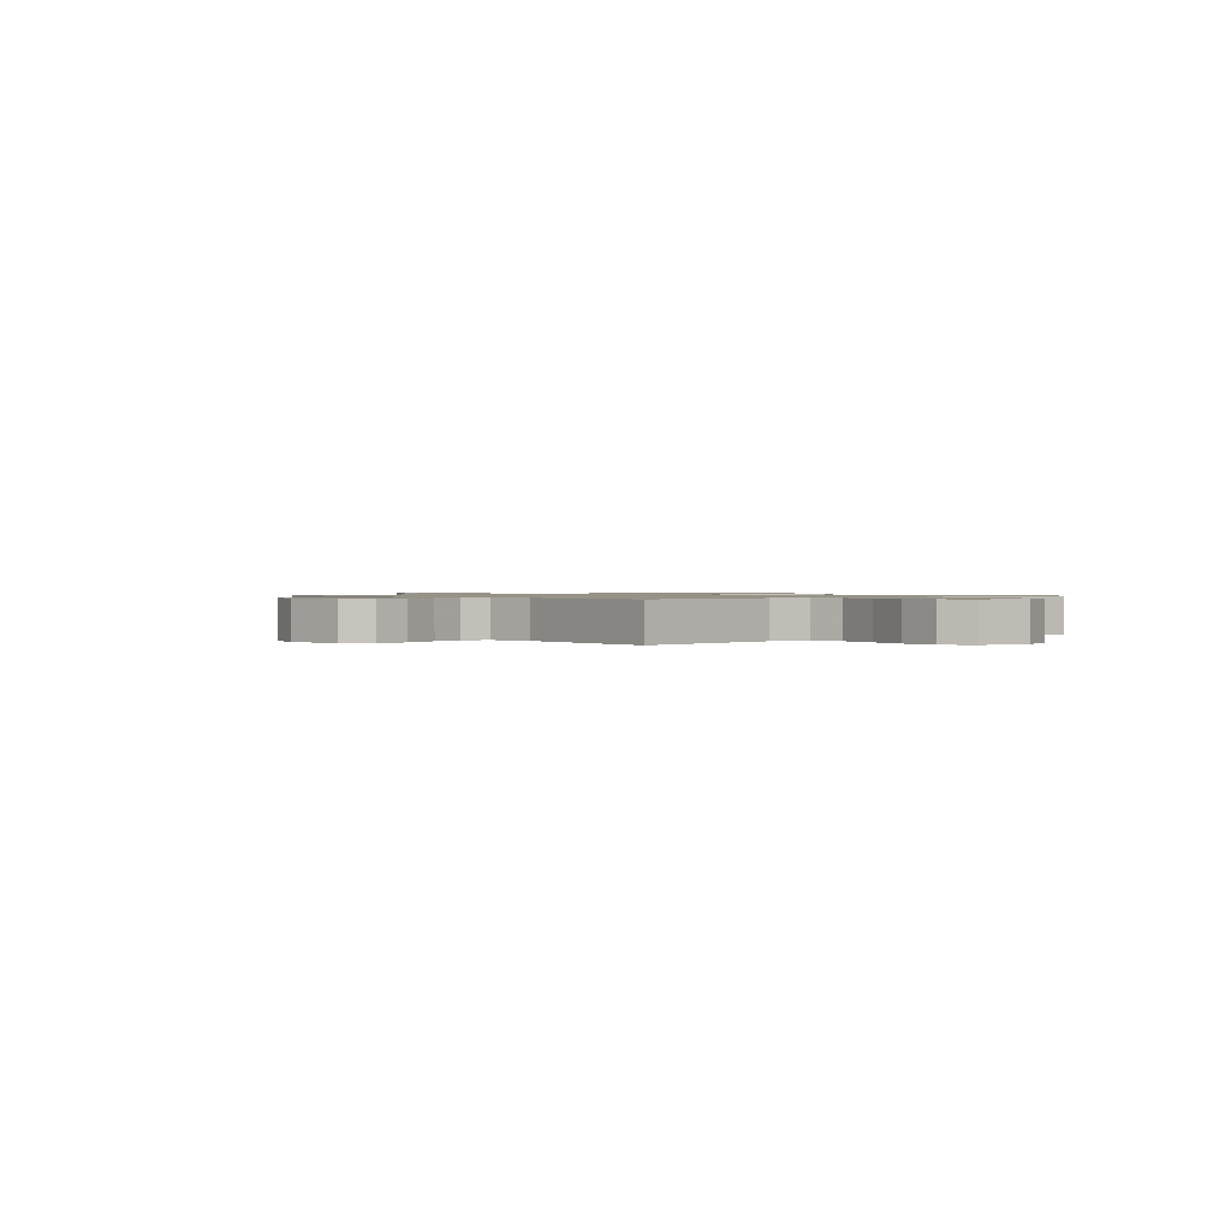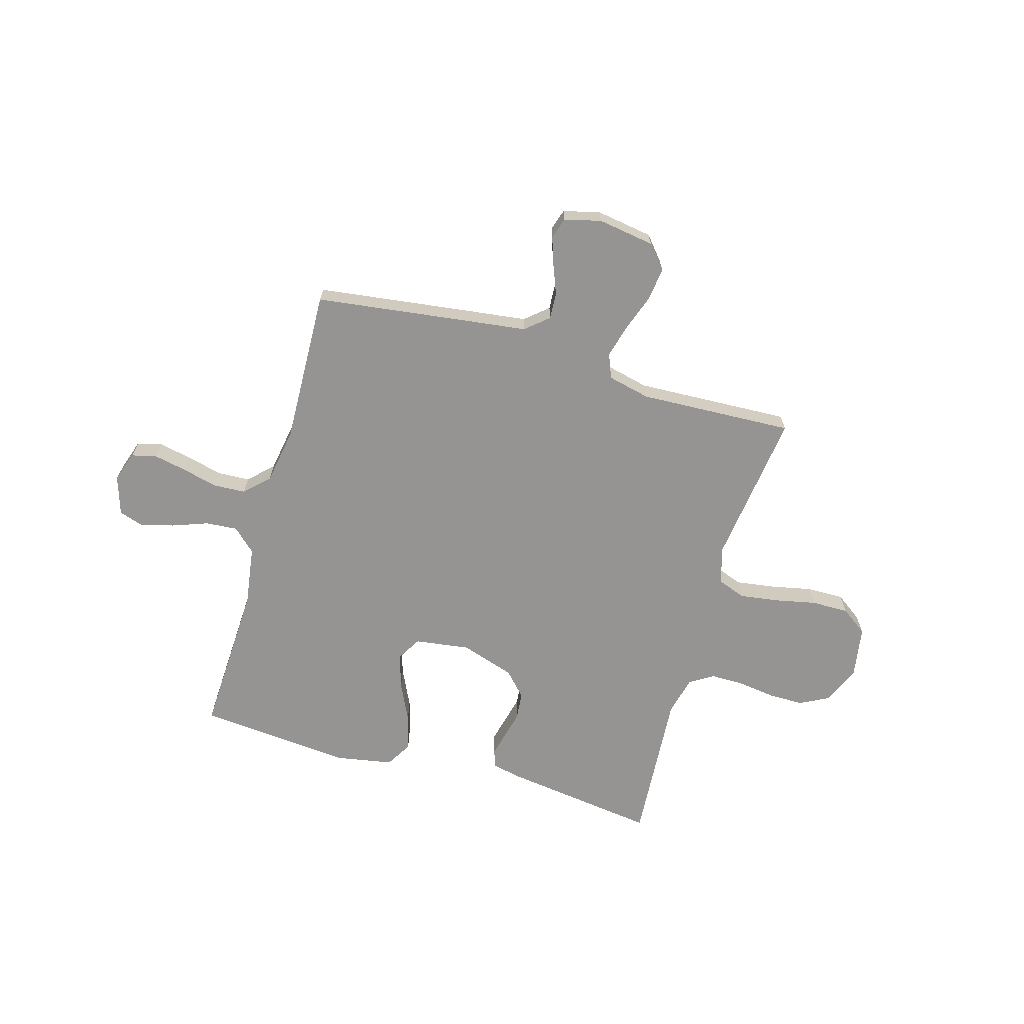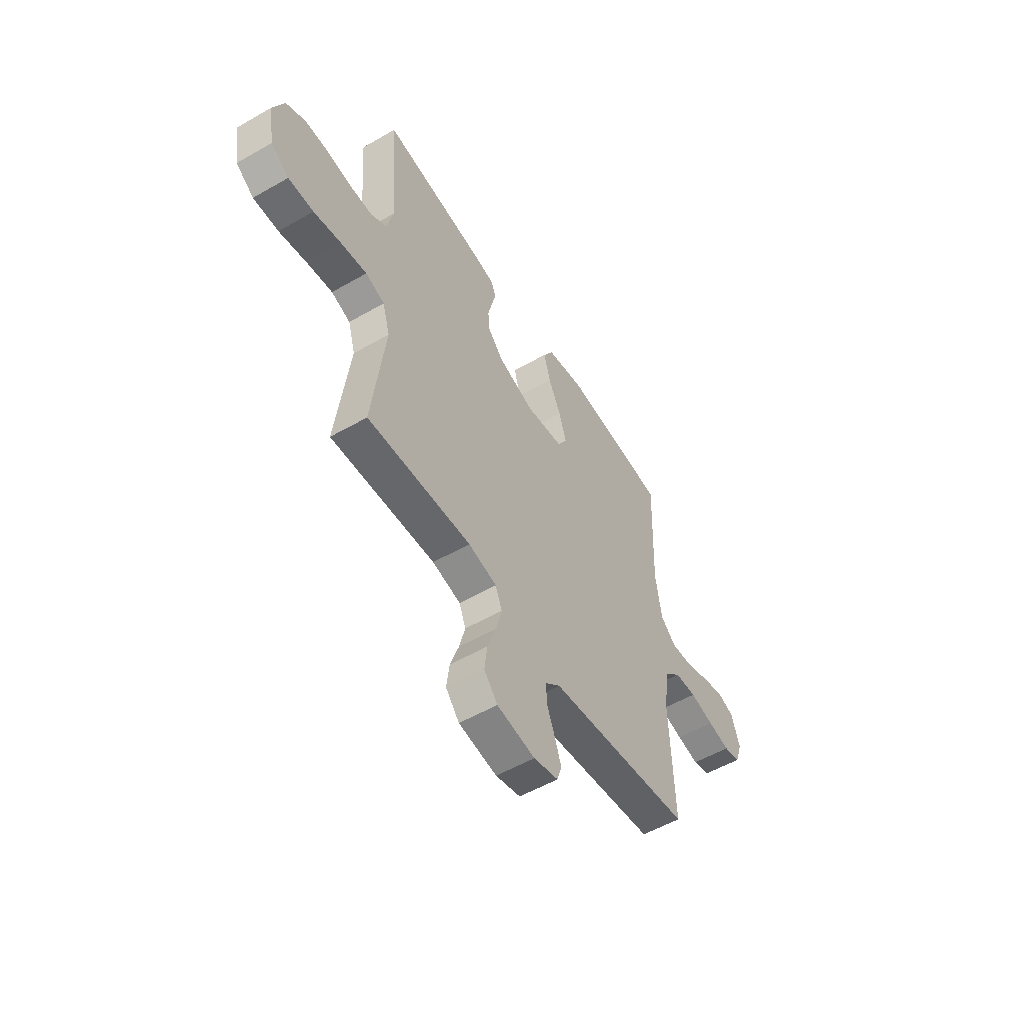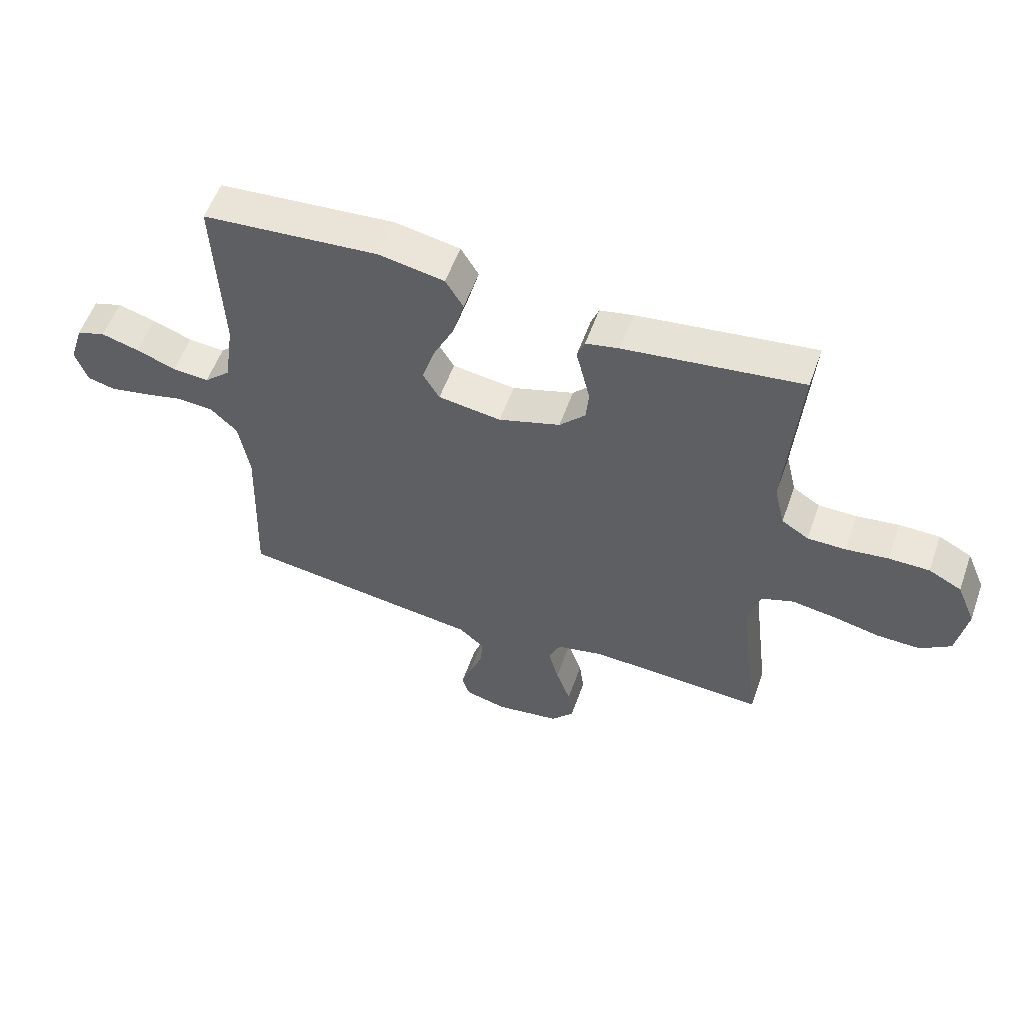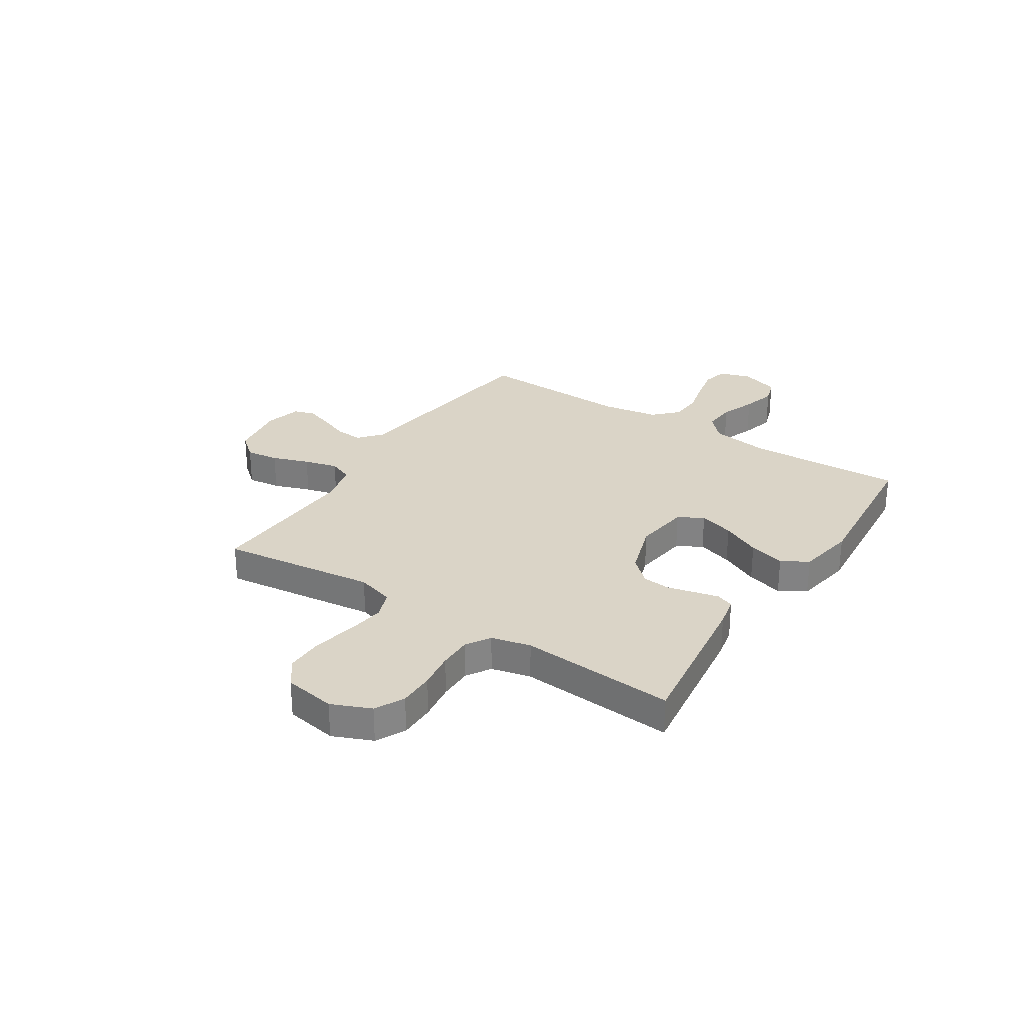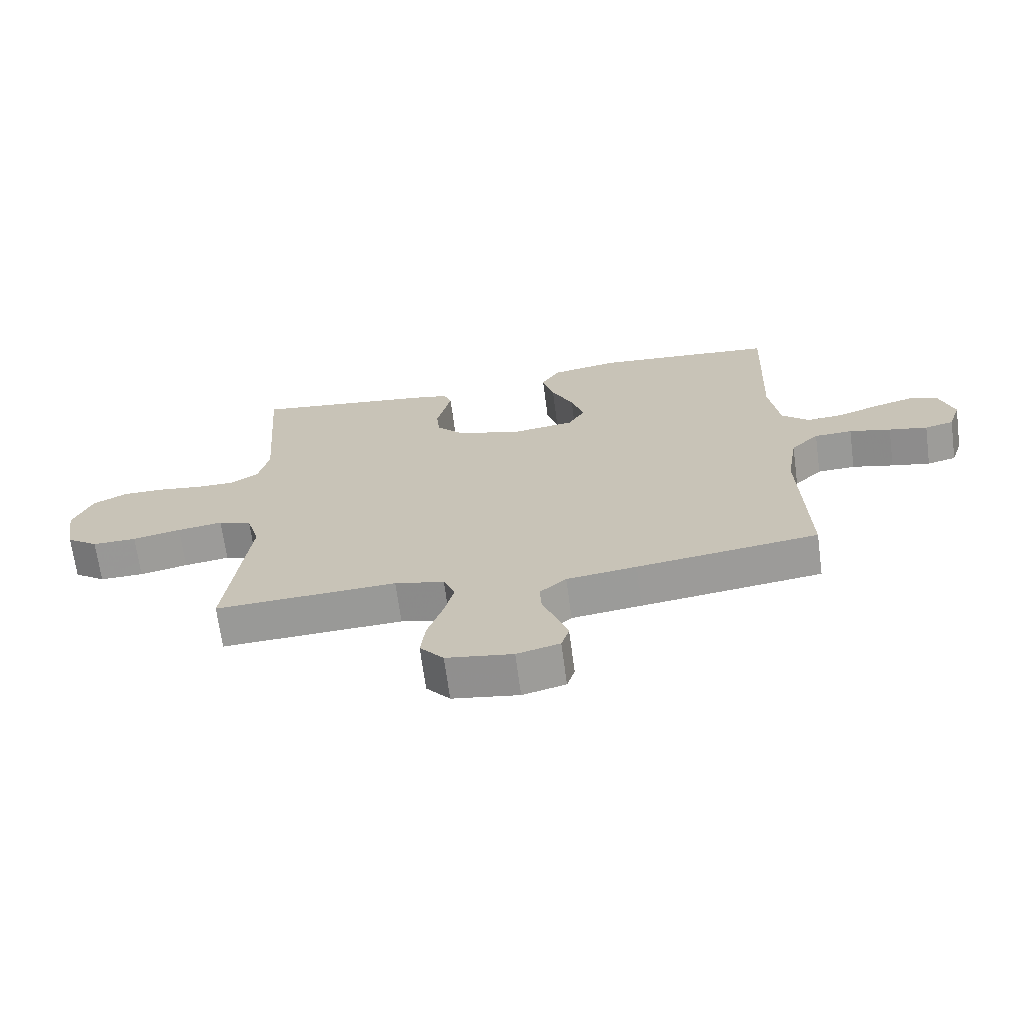
<metadata>
{"format":"obj","ext":"obj","renderer":"f3d","projection":"perspective","resolution":1024,"background":"white","views":[{"elev":1.0,"azim":-130.1,"up":"+Y"},{"elev":-67.1,"azim":163.8,"up":"+Y"},{"elev":-54.3,"azim":-58.6,"up":"+Z"},{"elev":56.4,"azim":-160.4,"up":"+Z"},{"elev":28.9,"azim":-57.1,"up":"+Y"},{"elev":-68.2,"azim":7.6,"up":"+Z"}]}
</metadata>
<code>
v 0.5 0.07 0.5
v 0.488 0.07 0.2
v 0.505 0.07 0.085
v 0.55 0.07 0.043
v 0.612 0.07 0.048
v 0.68 0.07 0.073
v 0.744 0.07 0.091
v 0.793 0.07 0.075
v 0.817 0.07 0
v 0.797 0.07 -0.06
v 0.749 0.07 -0.072
v 0.685 0.07 -0.059
v 0.616 0.07 -0.042
v 0.553 0.07 -0.045
v 0.507 0.07 -0.09
v 0.489 0.07 -0.2
v 0.5 0.07 -0.5
v 0.2 0.07 -0.54
v 0.084 0.07 -0.555
v 0.04 0.07 -0.593
v 0.043 0.07 -0.645
v 0.066 0.07 -0.703
v 0.084 0.07 -0.756
v 0.071 0.07 -0.797
v 0 0.07 -0.815
v -0.11 0.07 -0.798
v -0.149 0.07 -0.752
v -0.141 0.07 -0.688
v -0.116 0.07 -0.617
v -0.099 0.07 -0.552
v -0.118 0.07 -0.505
v -0.2 0.07 -0.486
v -0.5 0.07 -0.5
v -0.463 0.07 -0.2
v -0.484 0.07 -0.128
v -0.539 0.07 -0.108
v -0.614 0.07 -0.119
v -0.694 0.07 -0.136
v -0.767 0.07 -0.137
v -0.819 0.07 -0.1
v -0.836 0.07 0
v -0.804 0.07 0.076
v -0.748 0.07 0.105
v -0.679 0.07 0.105
v -0.607 0.07 0.095
v -0.542 0.07 0.095
v -0.496 0.07 0.124
v -0.478 0.07 0.2
v -0.5 0.07 0.5
v -0.2 0.07 0.46
v -0.143 0.07 0.448
v -0.13 0.07 0.414
v -0.141 0.07 0.368
v -0.154 0.07 0.314
v -0.149 0.07 0.26
v -0.105 0.07 0.213
v 0 0.07 0.179
v 0.107 0.07 0.194
v 0.135 0.07 0.242
v 0.114 0.07 0.31
v 0.078 0.07 0.385
v 0.059 0.07 0.455
v 0.089 0.07 0.506
v 0.2 0.07 0.526
v 0.5 0 0.5
v 0.488 0 0.2
v 0.505 0 0.085
v 0.55 0 0.043
v 0.612 0 0.048
v 0.68 0 0.073
v 0.744 0 0.091
v 0.793 0 0.075
v 0.817 0 0
v 0.797 0 -0.06
v 0.749 0 -0.072
v 0.685 0 -0.059
v 0.616 0 -0.042
v 0.553 0 -0.045
v 0.507 0 -0.09
v 0.489 0 -0.2
v 0.5 0 -0.5
v 0.2 0 -0.54
v 0.084 0 -0.555
v 0.04 0 -0.593
v 0.043 0 -0.645
v 0.066 0 -0.703
v 0.084 0 -0.756
v 0.071 0 -0.797
v 0 0 -0.815
v -0.11 0 -0.798
v -0.149 0 -0.752
v -0.141 0 -0.688
v -0.116 0 -0.617
v -0.099 0 -0.552
v -0.118 0 -0.505
v -0.2 0 -0.486
v -0.5 0 -0.5
v -0.463 0 -0.2
v -0.484 0 -0.128
v -0.539 0 -0.108
v -0.614 0 -0.119
v -0.694 0 -0.136
v -0.767 0 -0.137
v -0.819 0 -0.1
v -0.836 0 0
v -0.804 0 0.076
v -0.748 0 0.105
v -0.679 0 0.105
v -0.607 0 0.095
v -0.542 0 0.095
v -0.496 0 0.124
v -0.478 0 0.2
v -0.5 0 0.5
v -0.2 0 0.46
v -0.143 0 0.448
v -0.13 0 0.414
v -0.141 0 0.368
v -0.154 0 0.314
v -0.149 0 0.26
v -0.105 0 0.213
v 0 0 0.179
v 0.107 0 0.194
v 0.135 0 0.242
v 0.114 0 0.31
v 0.078 0 0.385
v 0.059 0 0.455
v 0.089 0 0.506
v 0.2 0 0.526
f 63 64 1 2
f 60 61 62 63
f 59 60 63 2
f 58 59 2 3
f 57 58 3 4
f 51 52 53 54
f 49 50 51 54
f 48 49 54 55
f 47 48 55 56
f 42 43 44 45
f 42 45 46
f 41 42 46
f 40 41 46
f 37 38 39 40
f 36 37 40 46
f 35 36 46 47
f 32 33 34
f 31 32 34 35
f 26 27 28 29
f 26 29 30
f 25 26 30
f 24 25 30
f 21 22 23 24
f 21 24 30 31
f 16 17 18 19
f 15 16 19 20
f 10 11 12 13
f 8 9 10 13
f 8 13 14
f 5 6 7 8
f 5 8 14
f 4 5 14 15
f 35 47 56 57
f 20 21 31 35
f 20 35 57
f 4 15 20 57
f 66 65 128 127
f 127 126 125 124
f 66 127 124 123
f 67 66 123 122
f 68 67 122 121
f 118 117 116 115
f 118 115 114 113
f 119 118 113 112
f 120 119 112 111
f 109 108 107 106
f 110 109 106
f 110 106 105
f 110 105 104
f 104 103 102 101
f 110 104 101 100
f 111 110 100 99
f 98 97 96
f 99 98 96 95
f 93 92 91 90
f 94 93 90
f 94 90 89
f 94 89 88
f 88 87 86 85
f 95 94 88 85
f 83 82 81 80
f 84 83 80 79
f 77 76 75 74
f 77 74 73 72
f 78 77 72
f 72 71 70 69
f 78 72 69
f 79 78 69 68
f 121 120 111 99
f 99 95 85 84
f 121 99 84
f 121 84 79 68
f 1 65 66 2
f 2 66 67 3
f 3 67 68 4
f 4 68 69 5
f 5 69 70 6
f 6 70 71 7
f 7 71 72 8
f 8 72 73 9
f 9 73 74 10
f 10 74 75 11
f 11 75 76 12
f 12 76 77 13
f 13 77 78 14
f 14 78 79 15
f 15 79 80 16
f 16 80 81 17
f 17 81 82 18
f 18 82 83 19
f 19 83 84 20
f 20 84 85 21
f 21 85 86 22
f 22 86 87 23
f 23 87 88 24
f 24 88 89 25
f 25 89 90 26
f 26 90 91 27
f 27 91 92 28
f 28 92 93 29
f 29 93 94 30
f 30 94 95 31
f 31 95 96 32
f 32 96 97 33
f 33 97 98 34
f 34 98 99 35
f 35 99 100 36
f 36 100 101 37
f 37 101 102 38
f 38 102 103 39
f 39 103 104 40
f 40 104 105 41
f 41 105 106 42
f 42 106 107 43
f 43 107 108 44
f 44 108 109 45
f 45 109 110 46
f 46 110 111 47
f 47 111 112 48
f 48 112 113 49
f 49 113 114 50
f 50 114 115 51
f 51 115 116 52
f 52 116 117 53
f 53 117 118 54
f 54 118 119 55
f 55 119 120 56
f 56 120 121 57
f 57 121 122 58
f 58 122 123 59
f 59 123 124 60
f 60 124 125 61
f 61 125 126 62
f 62 126 127 63
f 63 127 128 64
f 64 128 65 1

</code>
